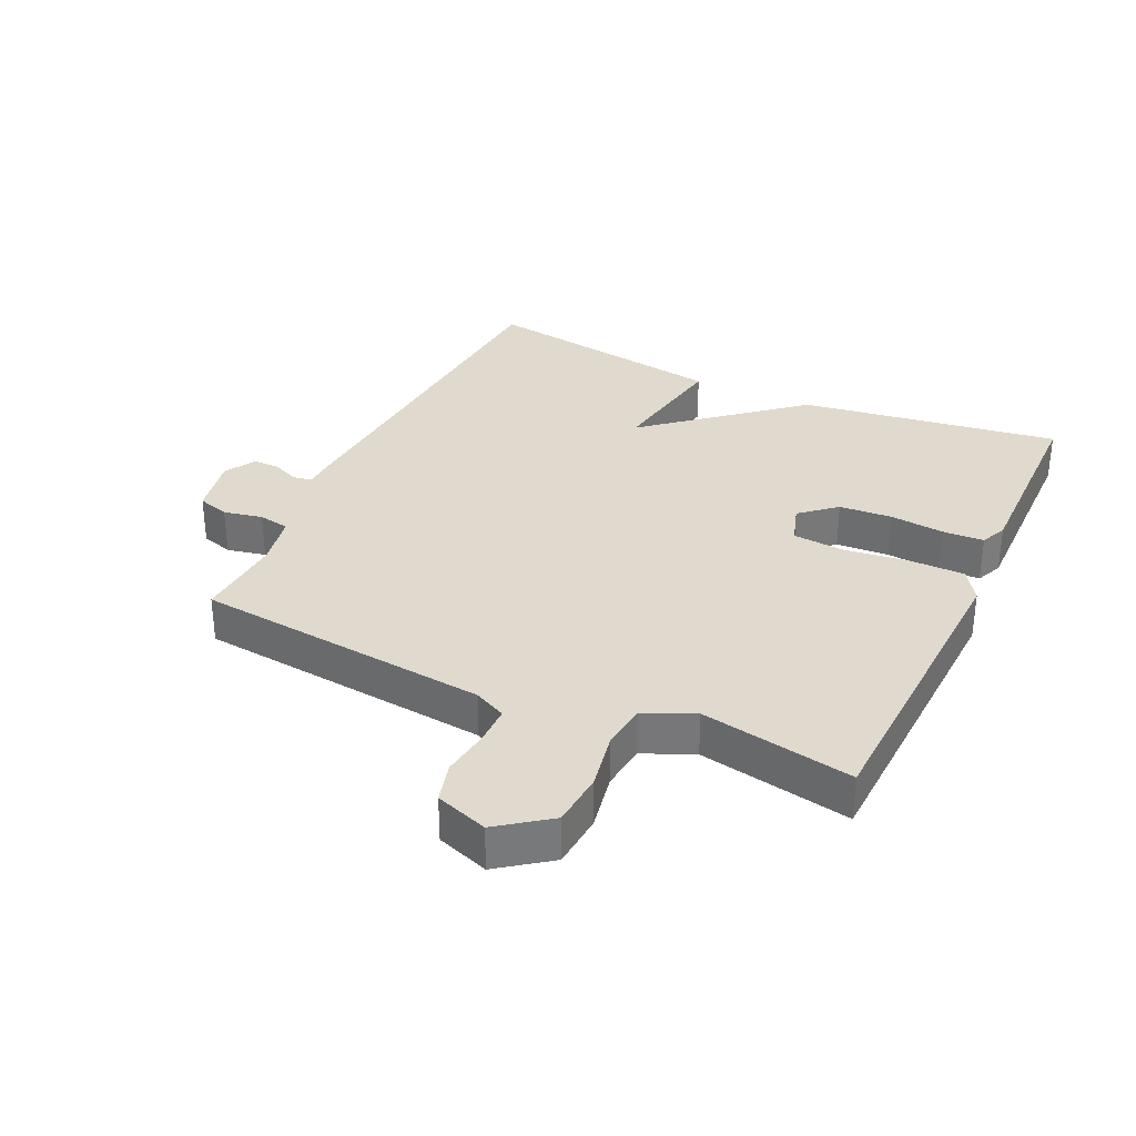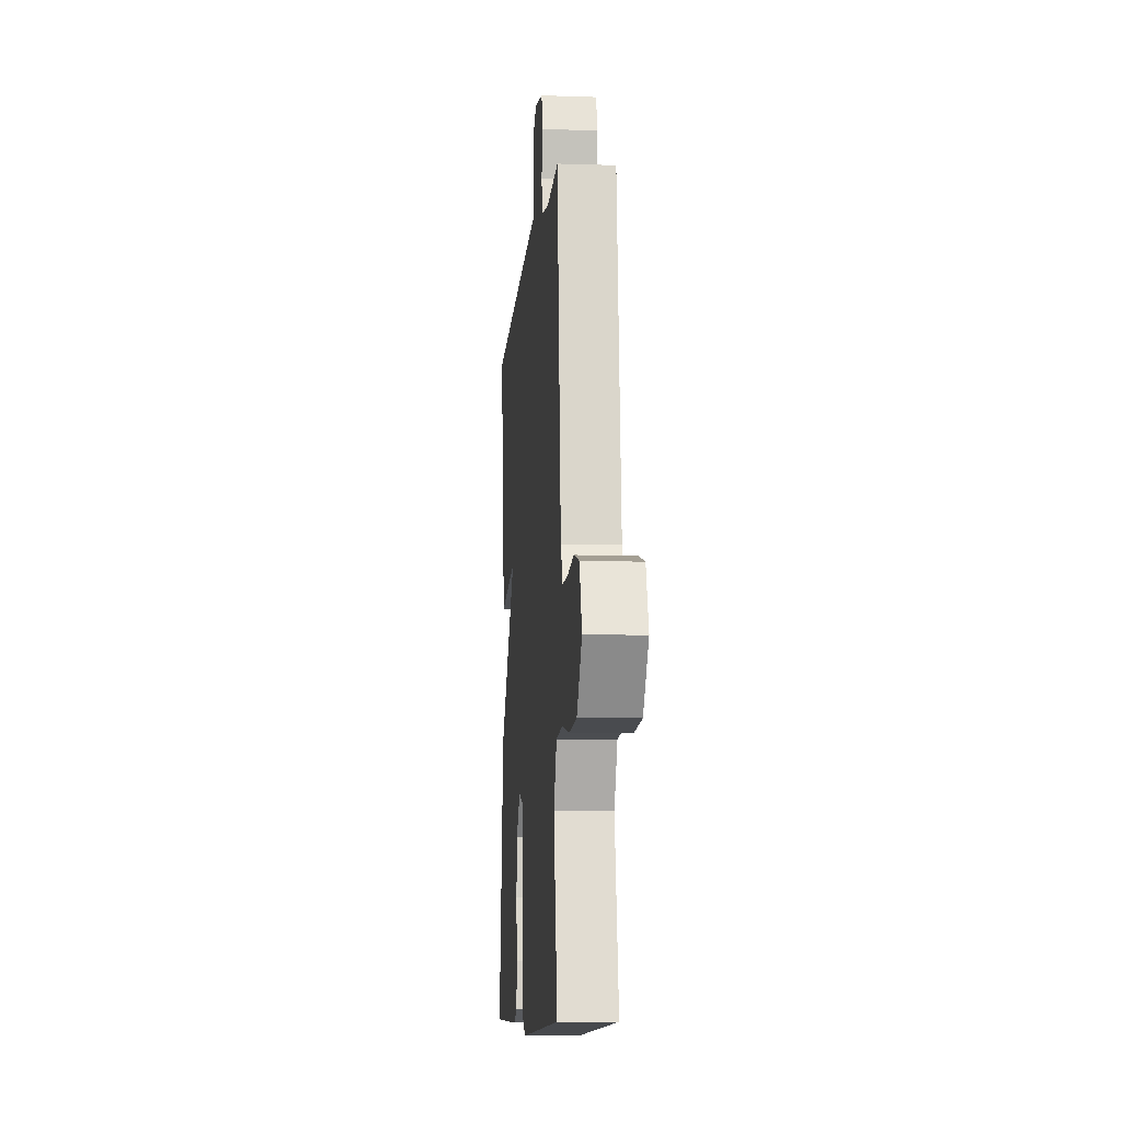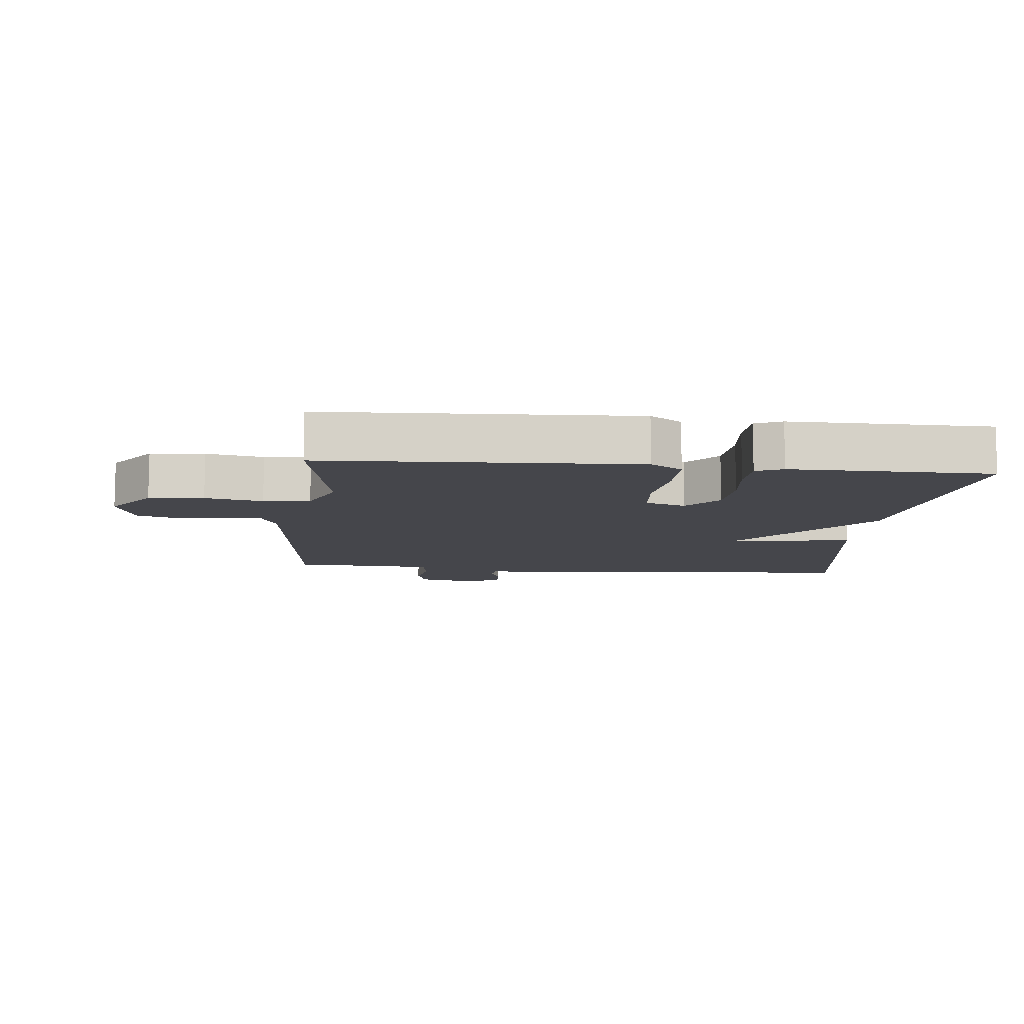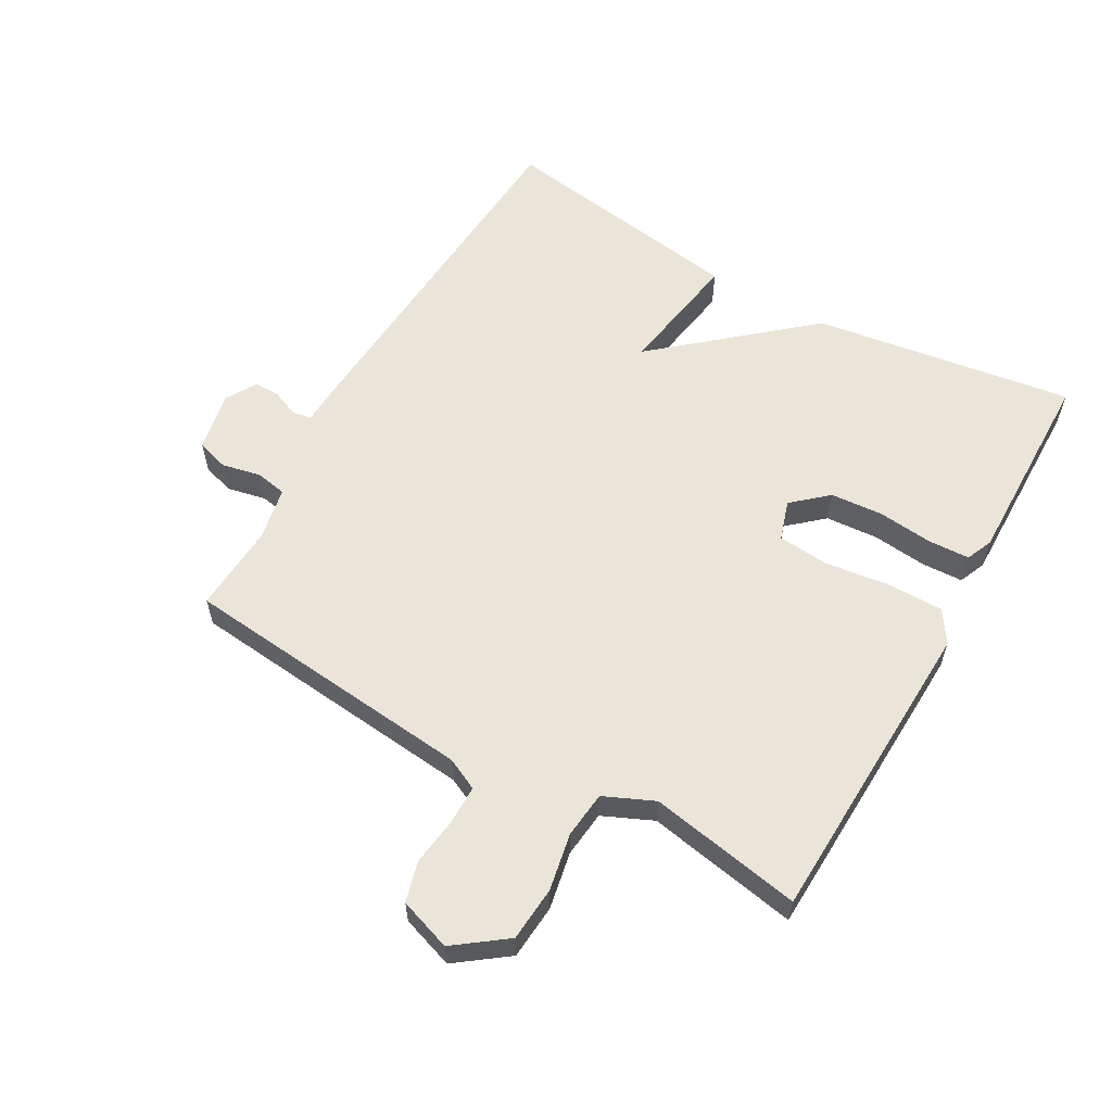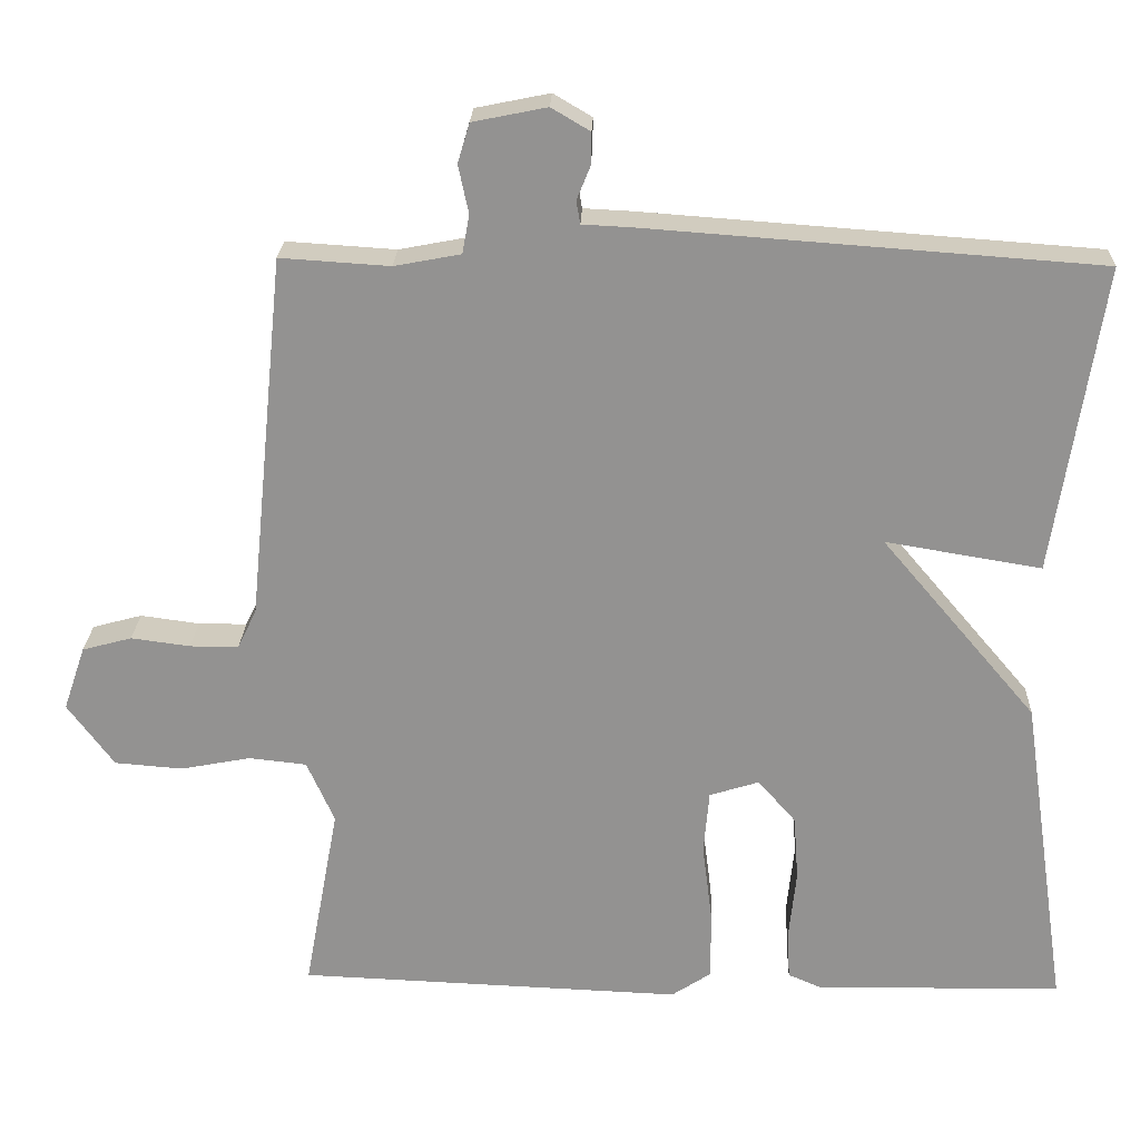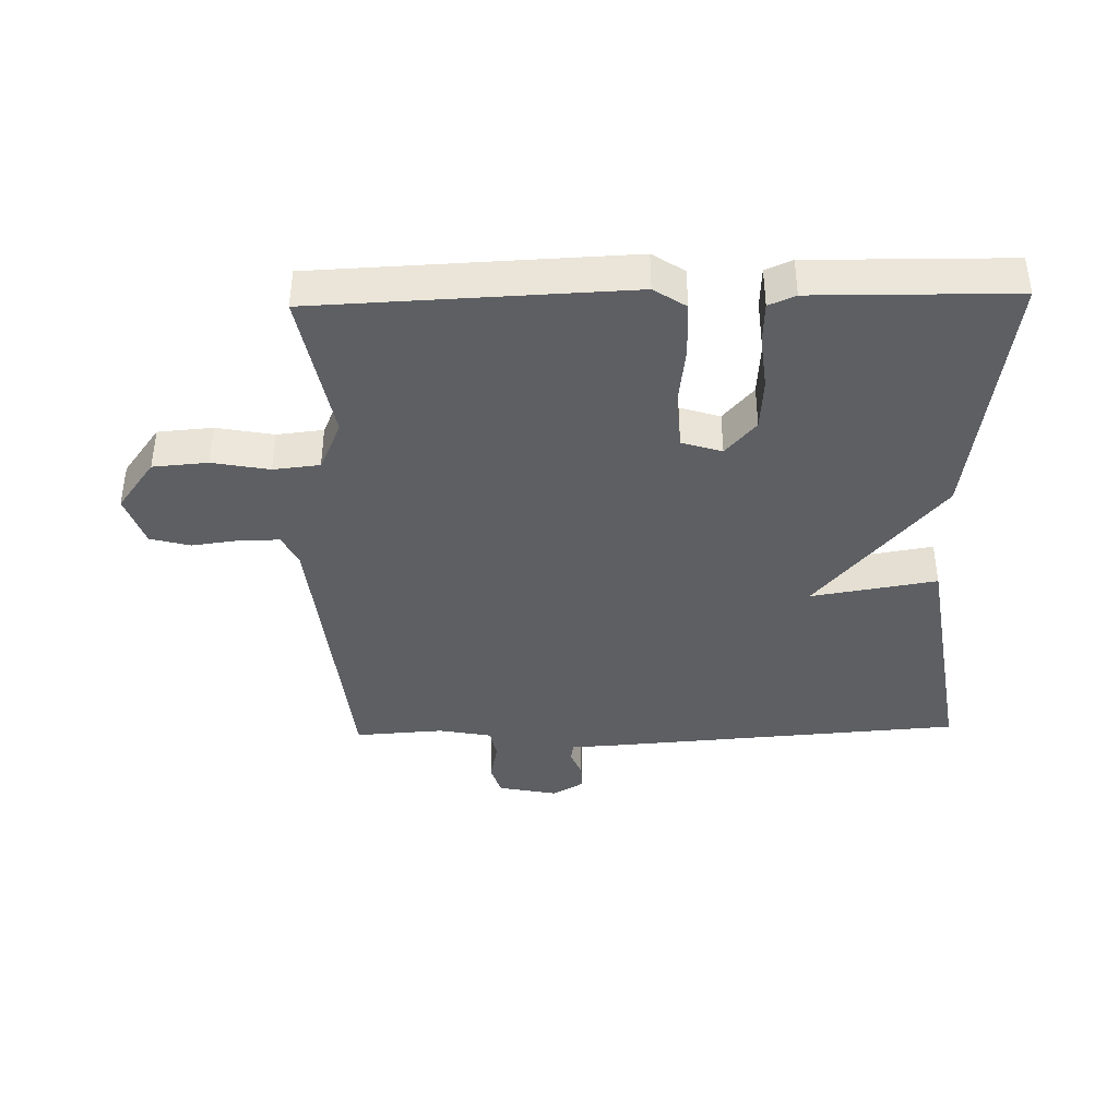
<metadata>
{"format":"obj","ext":"obj","renderer":"f3d","projection":"perspective","resolution":1024,"background":"white","views":[{"elev":32.7,"azim":115.1,"up":"+Y"},{"elev":-9.6,"azim":85.0,"up":"+Z"},{"elev":-10.0,"azim":174.4,"up":"+Y"},{"elev":59.2,"azim":119.4,"up":"+Y"},{"elev":23.3,"azim":-178.0,"up":"+Z"},{"elev":-39.8,"azim":-178.6,"up":"+Y"}]}
</metadata>
<code>
v 0.5 0.07 -0.5
v 0.011 0.07 -0.52
v -0.039 0.07 -0.487
v -0.039 0.07 -0.4
v -0.026 0.07 -0.298
v -0.033 0.07 -0.217
v -0.096 0.07 -0.197
v -0.144 0.07 -0.252
v -0.15 0.07 -0.335
v -0.141 0.07 -0.421
v -0.144 0.07 -0.486
v -0.186 0.07 -0.504
v -0.5 0.07 -0.5
v -0.44 0.07 -0.091
v -0.242 0.07 0.142
v -0.44 0.07 0.109
v -0.5 0.07 0.5
v 0.075 0.07 0.542
v 0.136 0.07 0.545
v 0.141 0.07 0.574
v 0.124 0.07 0.616
v 0.123 0.07 0.657
v 0.172 0.07 0.686
v 0.266 0.07 0.667
v 0.281 0.07 0.617
v 0.268 0.07 0.556
v 0.277 0.07 0.507
v 0.361 0.07 0.491
v 0.5 0.07 0.5
v 0.547 0.07 0.035
v 0.571 0.07 -0.015
v 0.633 0.07 -0.015
v 0.708 0.07 -0.005
v 0.771 0.07 -0.022
v 0.799 0.07 -0.104
v 0.74 0.07 -0.184
v 0.654 0.07 -0.191
v 0.564 0.07 -0.174
v 0.491 0.07 -0.182
v 0.456 0.07 -0.261
v 0.5 0 -0.5
v 0.011 0 -0.52
v -0.039 0 -0.487
v -0.039 0 -0.4
v -0.026 0 -0.298
v -0.033 0 -0.217
v -0.096 0 -0.197
v -0.144 0 -0.252
v -0.15 0 -0.335
v -0.141 0 -0.421
v -0.144 0 -0.486
v -0.186 0 -0.504
v -0.5 0 -0.5
v -0.44 0 -0.091
v -0.242 0 0.142
v -0.44 0 0.109
v -0.5 0 0.5
v 0.075 0 0.542
v 0.136 0 0.545
v 0.141 0 0.574
v 0.124 0 0.616
v 0.123 0 0.657
v 0.172 0 0.686
v 0.266 0 0.667
v 0.281 0 0.617
v 0.268 0 0.556
v 0.277 0 0.507
v 0.361 0 0.491
v 0.5 0 0.5
v 0.547 0 0.035
v 0.571 0 -0.015
v 0.633 0 -0.015
v 0.708 0 -0.005
v 0.771 0 -0.022
v 0.799 0 -0.104
v 0.74 0 -0.184
v 0.654 0 -0.191
v 0.564 0 -0.174
v 0.491 0 -0.182
v 0.456 0 -0.261
f 36 37 38
f 35 36 38
f 34 35 38
f 33 34 38
f 32 33 38
f 31 32 38 39
f 30 31 39
f 30 39 40
f 29 30 40
f 28 29 40
f 24 25 26
f 23 24 26
f 22 23 26
f 21 22 26
f 20 21 26
f 19 20 26 27
f 18 19 27
f 17 18 27
f 16 17 27
f 15 16 27
f 13 14 15
f 12 13 15
f 11 12 15
f 10 11 15
f 9 10 15
f 8 9 15
f 15 27 28
f 8 15 28
f 7 8 28
f 3 4 5
f 2 3 5
f 1 2 5
f 40 1 5
f 40 5 6
f 6 7 28 40
f 78 77 76
f 78 76 75
f 78 75 74
f 78 74 73
f 78 73 72
f 79 78 72 71
f 79 71 70
f 80 79 70
f 80 70 69
f 80 69 68
f 66 65 64
f 66 64 63
f 66 63 62
f 66 62 61
f 66 61 60
f 67 66 60 59
f 67 59 58
f 67 58 57
f 67 57 56
f 67 56 55
f 55 54 53
f 55 53 52
f 55 52 51
f 55 51 50
f 55 50 49
f 55 49 48
f 68 67 55
f 68 55 48
f 68 48 47
f 45 44 43
f 45 43 42
f 45 42 41
f 45 41 80
f 46 45 80
f 80 68 47 46
f 1 41 42 2
f 2 42 43 3
f 3 43 44 4
f 4 44 45 5
f 5 45 46 6
f 6 46 47 7
f 7 47 48 8
f 8 48 49 9
f 9 49 50 10
f 10 50 51 11
f 11 51 52 12
f 12 52 53 13
f 13 53 54 14
f 14 54 55 15
f 15 55 56 16
f 16 56 57 17
f 17 57 58 18
f 18 58 59 19
f 19 59 60 20
f 20 60 61 21
f 21 61 62 22
f 22 62 63 23
f 23 63 64 24
f 24 64 65 25
f 25 65 66 26
f 26 66 67 27
f 27 67 68 28
f 28 68 69 29
f 29 69 70 30
f 30 70 71 31
f 31 71 72 32
f 32 72 73 33
f 33 73 74 34
f 34 74 75 35
f 35 75 76 36
f 36 76 77 37
f 37 77 78 38
f 38 78 79 39
f 39 79 80 40
f 40 80 41 1

</code>
